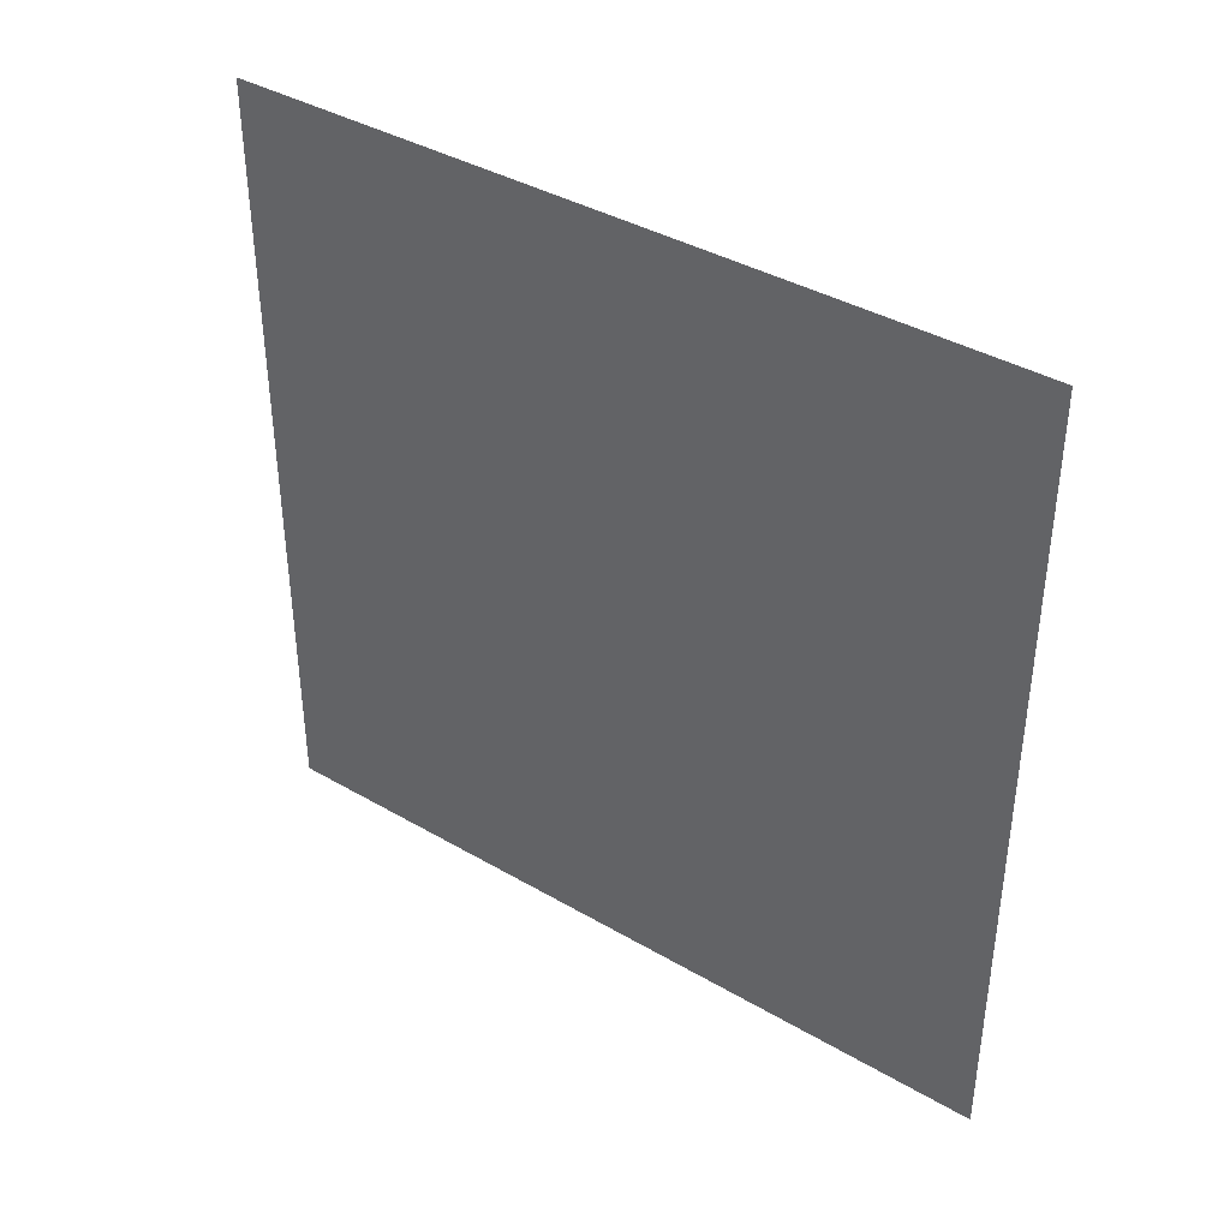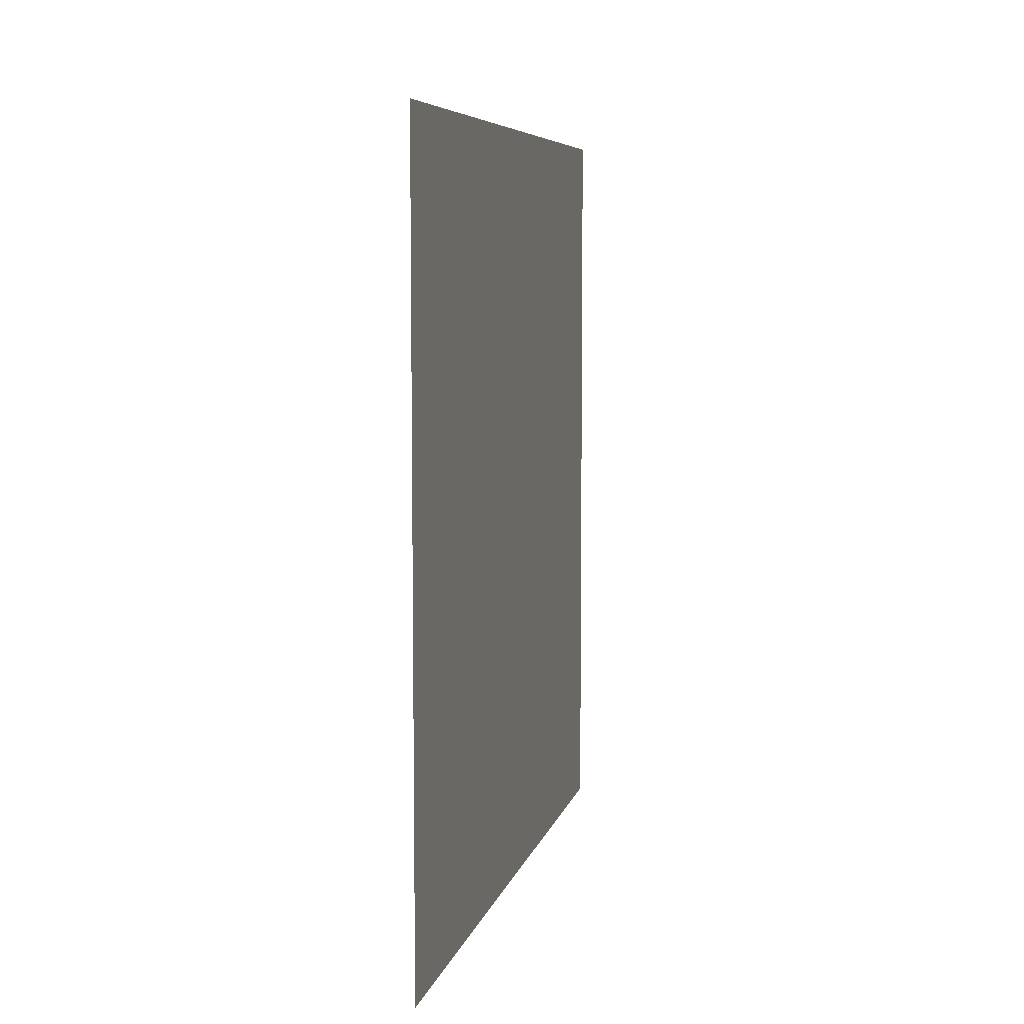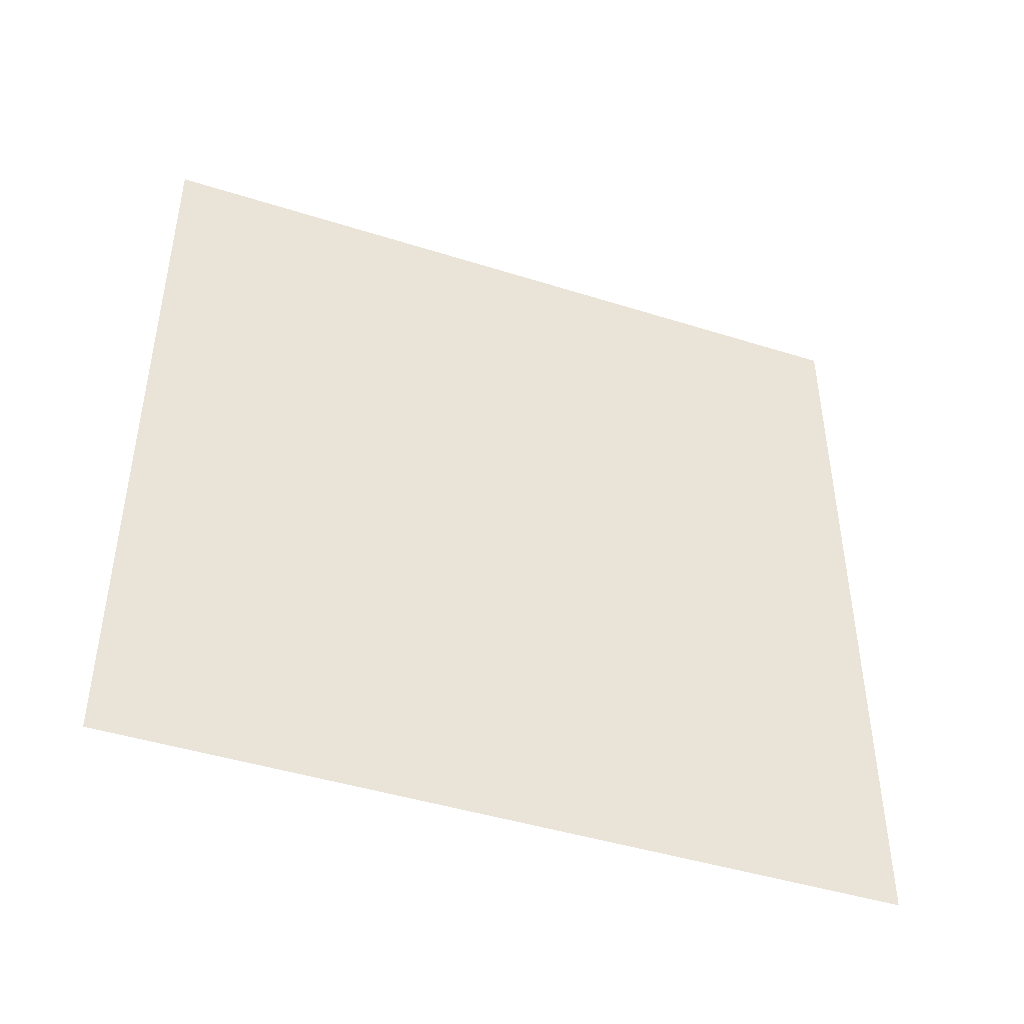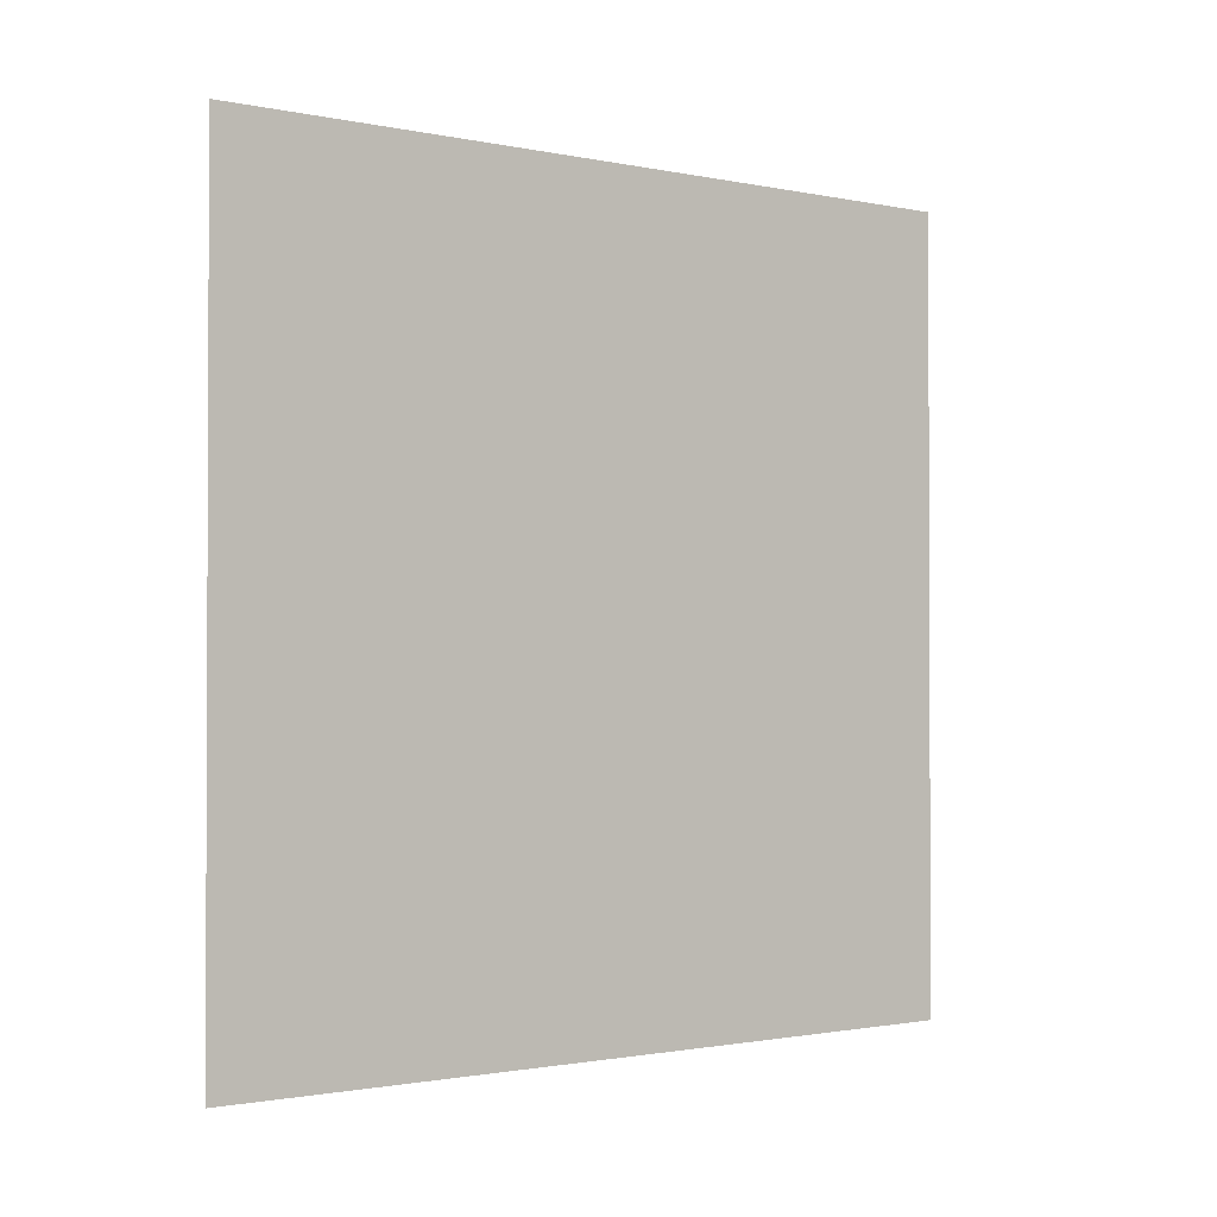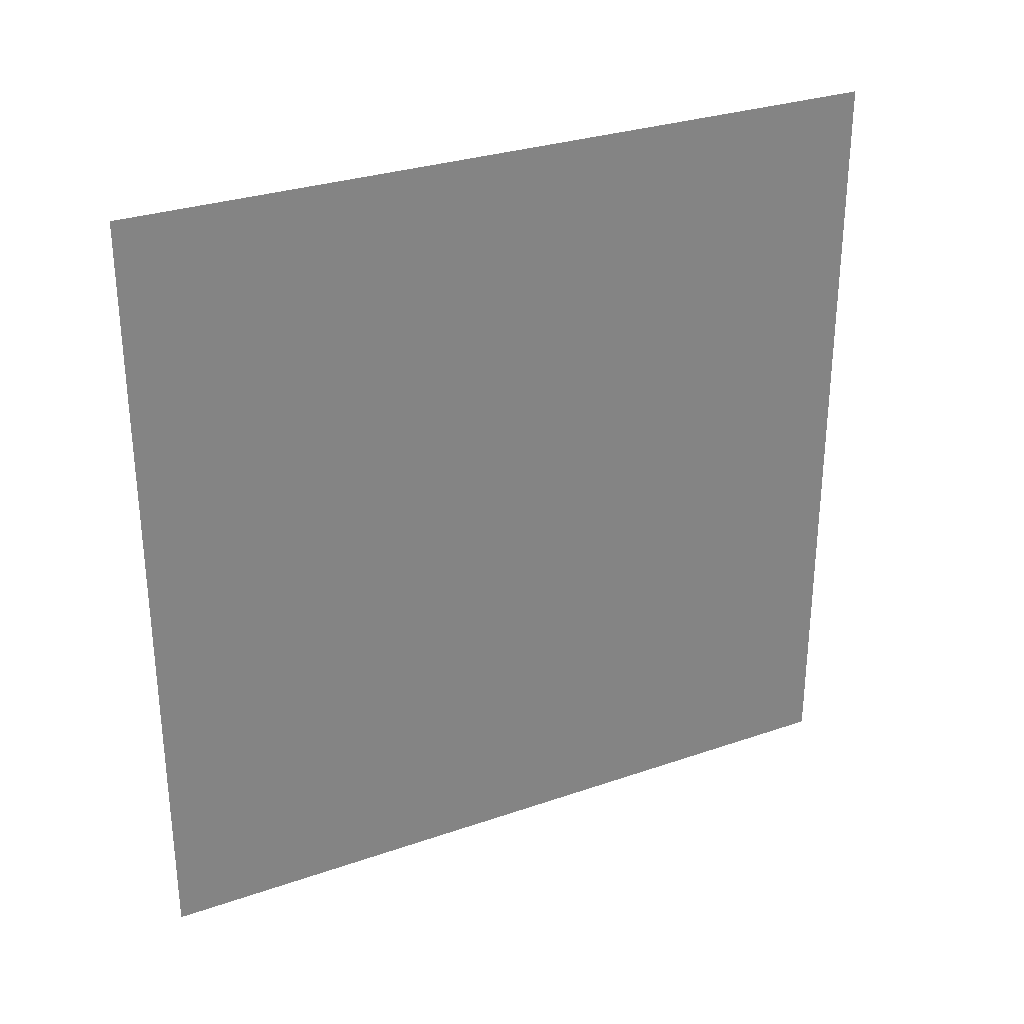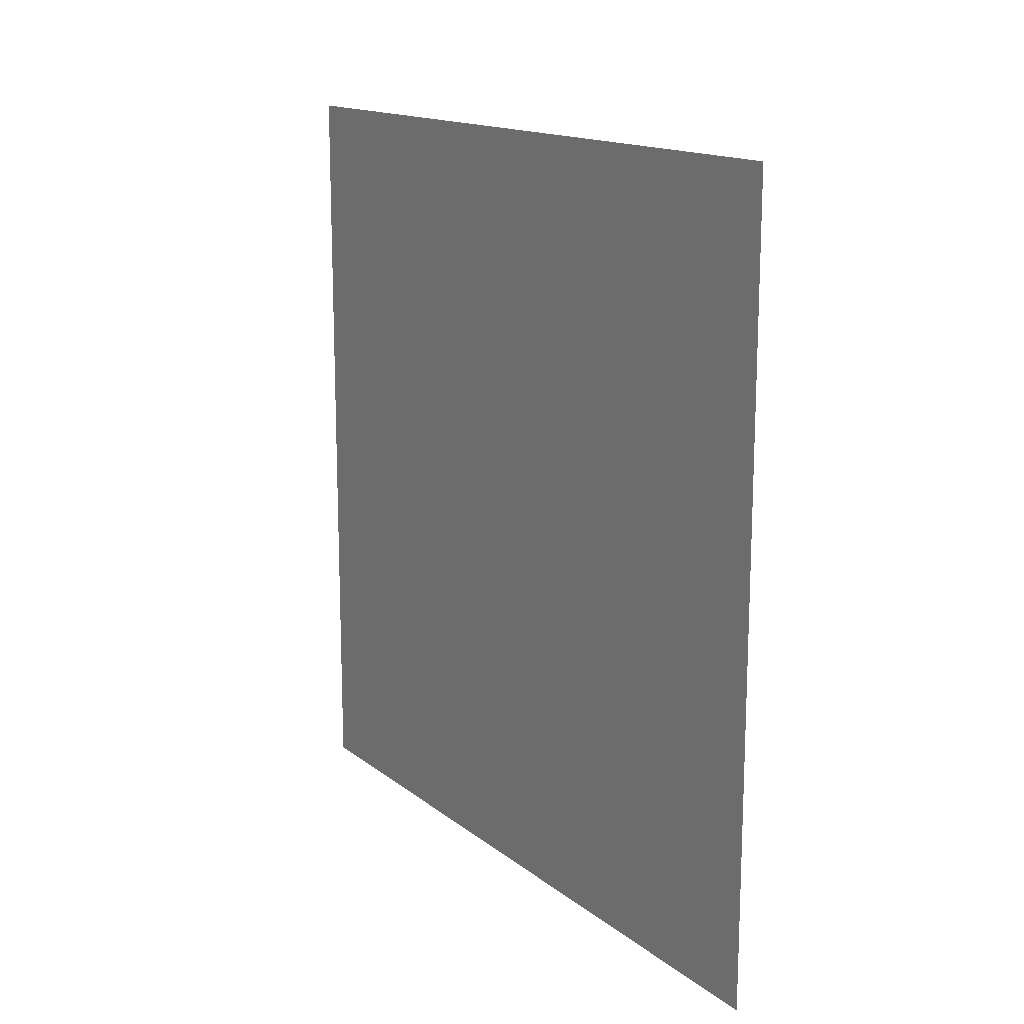
<metadata>
{"format":"obj","ext":"obj","renderer":"f3d","projection":"perspective","resolution":1024,"background":"white","views":[{"elev":39.1,"azim":-53.9,"up":"+Y"},{"elev":6.8,"azim":-167.5,"up":"+Z"},{"elev":-44.6,"azim":69.8,"up":"+Z"},{"elev":-1.4,"azim":52.6,"up":"+Z"},{"elev":29.7,"azim":-116.9,"up":"+Y"},{"elev":15.1,"azim":147.7,"up":"+Y"}]}
</metadata>
<code>
v -21.82 -21.82 21.82
v -21.82 21.82 21.82
v -21.82 -21.82 -21.82
v -21.82 21.82 -21.82
f 2 4 3 1

</code>
